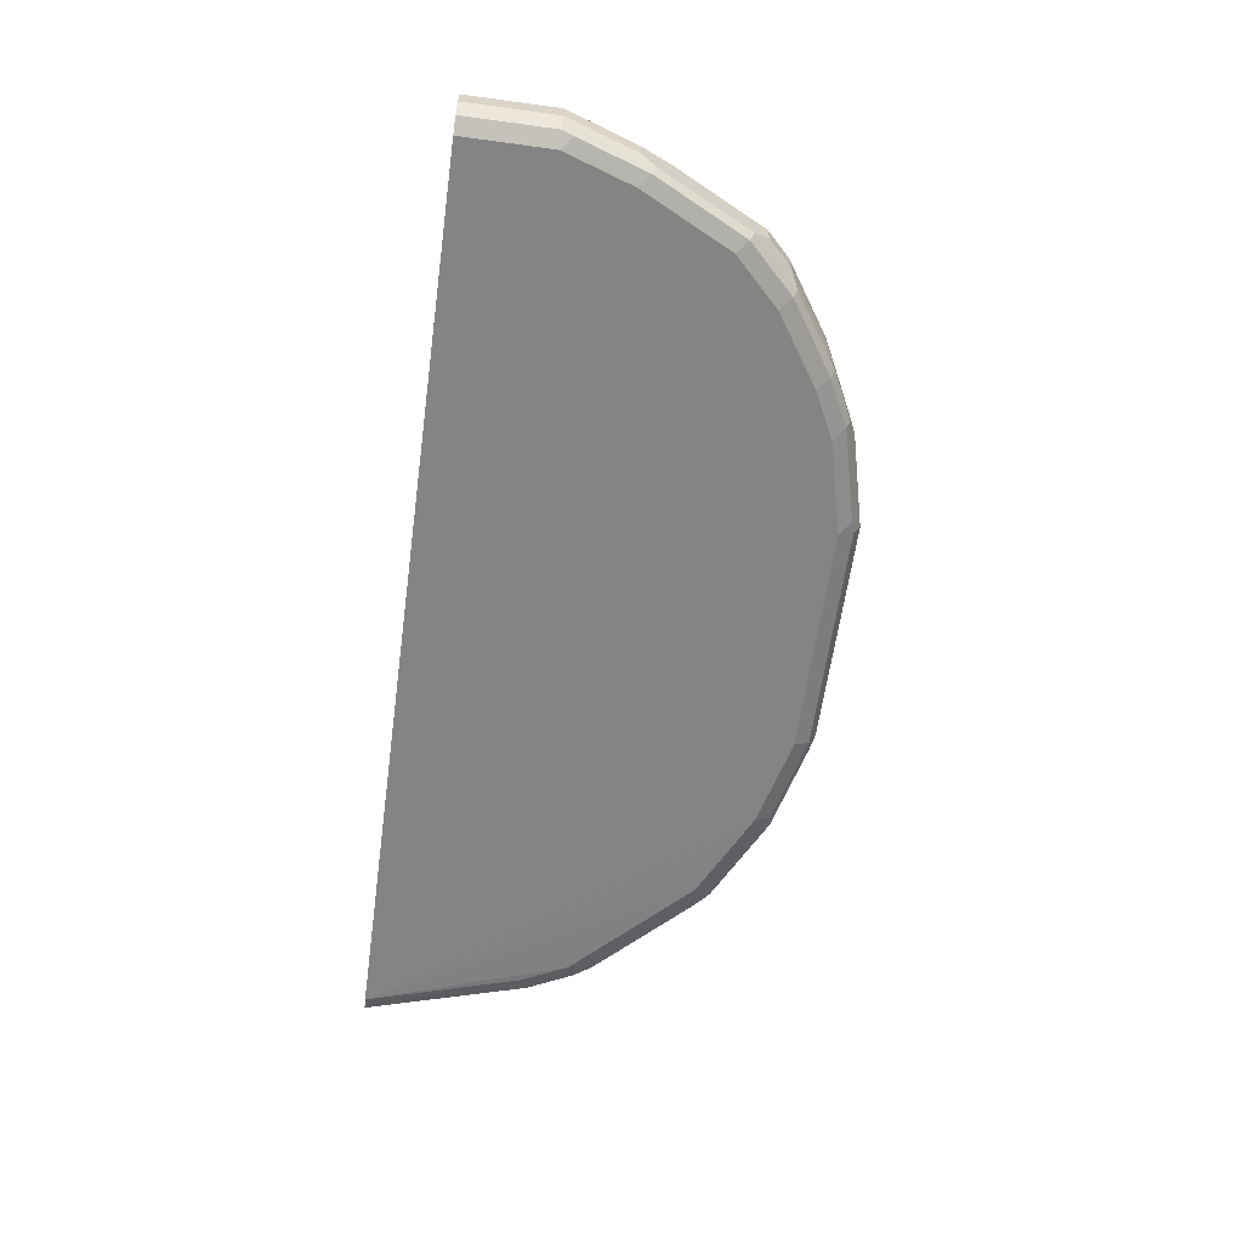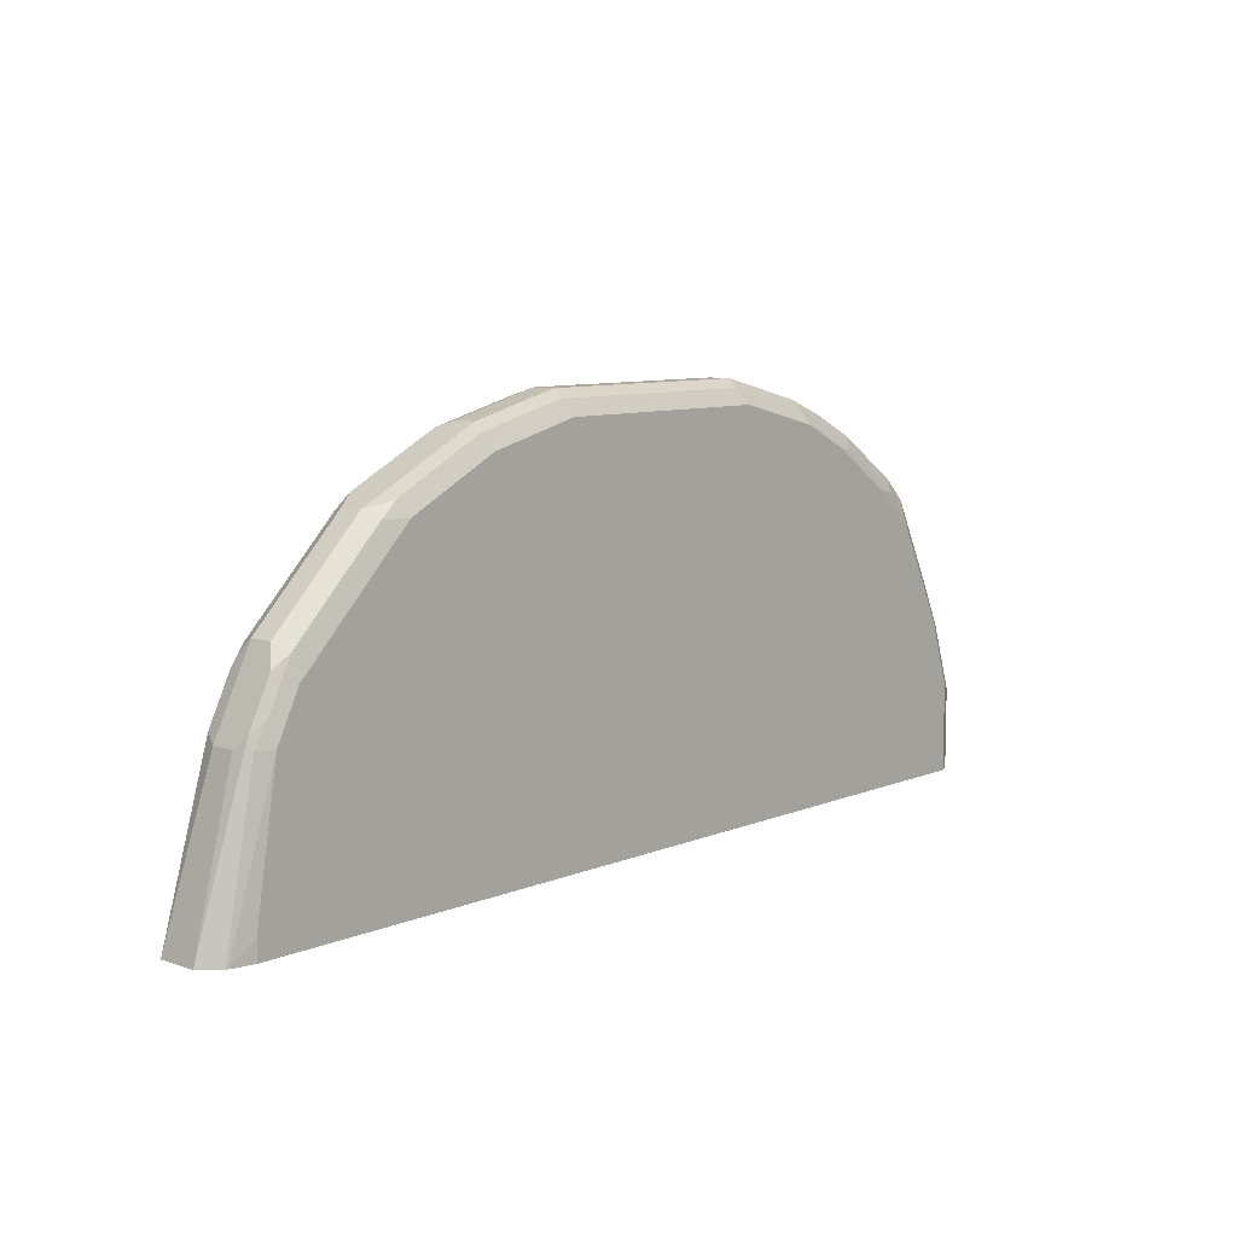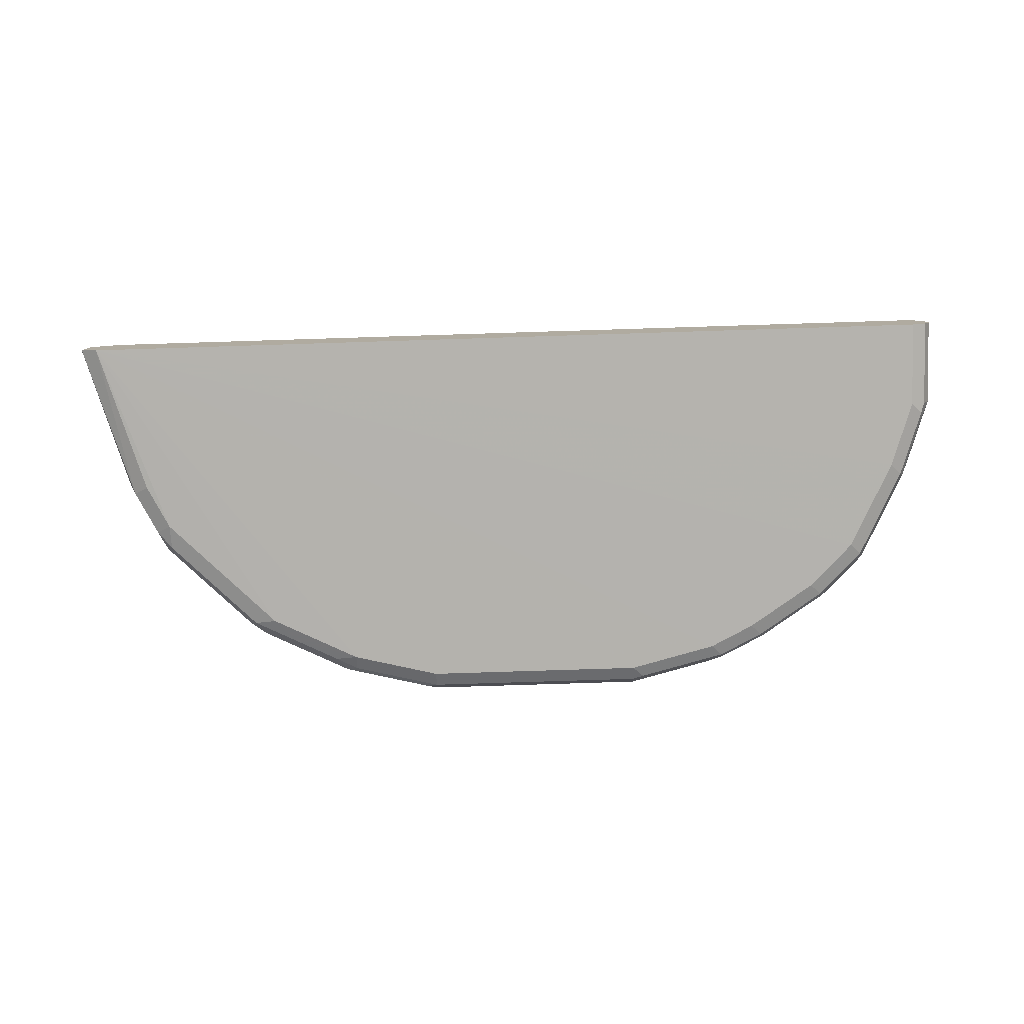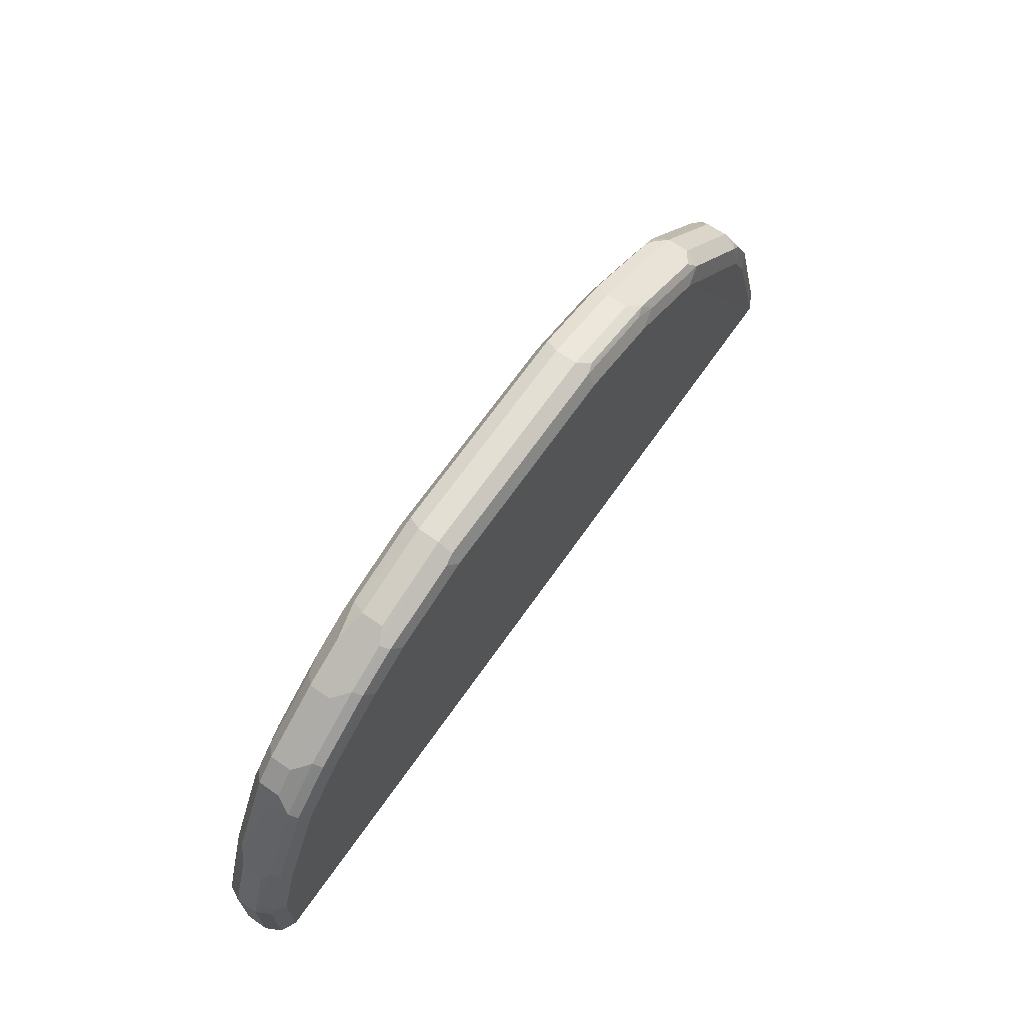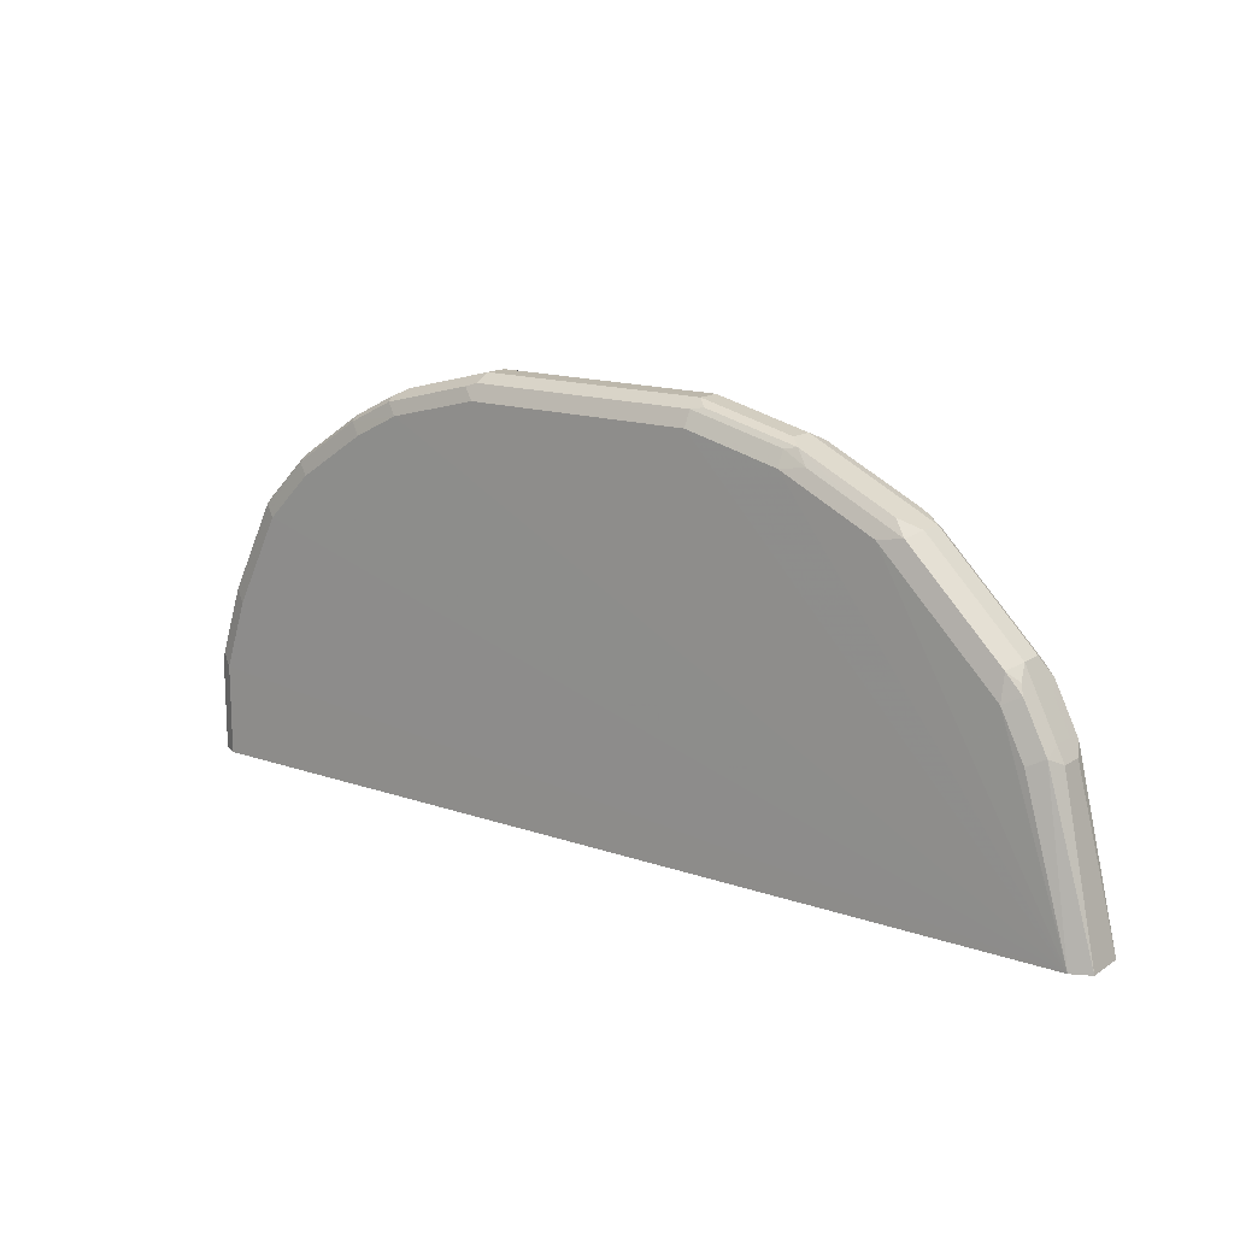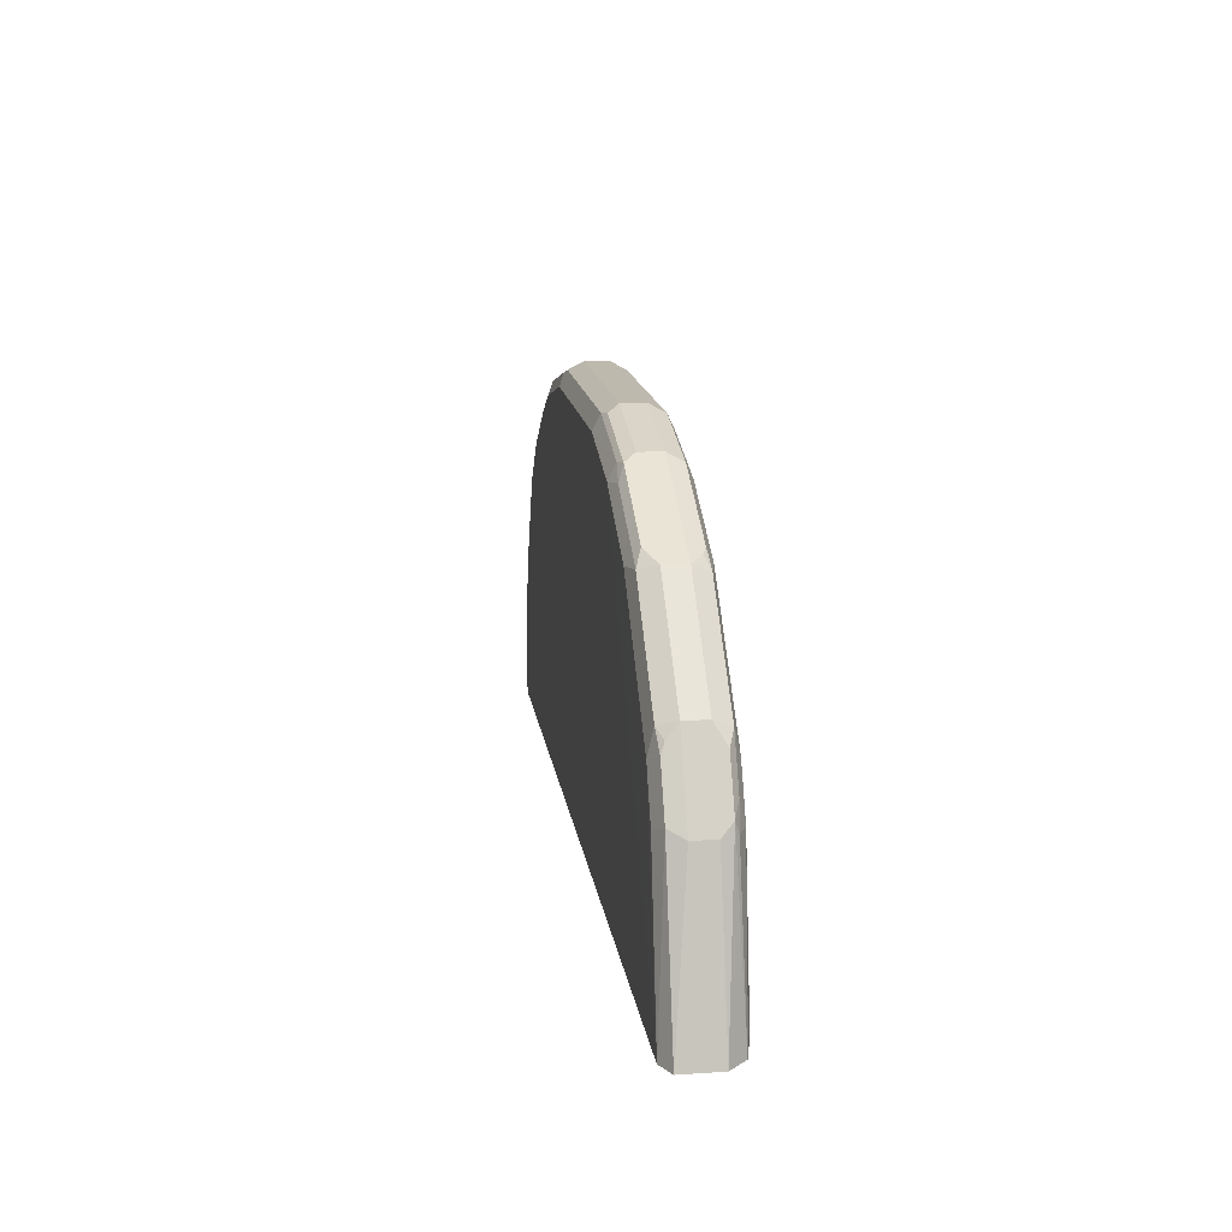
<metadata>
{"format":"obj","ext":"obj","renderer":"f3d","projection":"perspective","resolution":1024,"background":"white","views":[{"elev":-61.4,"azim":-97.9,"up":"+Y"},{"elev":8.7,"azim":132.1,"up":"+Z"},{"elev":-79.9,"azim":-178.2,"up":"+Y"},{"elev":67.1,"azim":-55.2,"up":"+Z"},{"elev":14.8,"azim":36.7,"up":"+Z"},{"elev":15.0,"azim":82.0,"up":"+Z"}]}
</metadata>
<code>
v 0.08436 0.009372 0.2437
v 0.08751 0.01562 0.2406
v 0.05 0.01562 0.2312
v 0.04689 0.009372 0.2343
v 0.08436 2.75e-06 0.2437
v 0.1781 0.009372 0.2437
v 0.08436 0.01875 0.2343
v 0.1812 0.01562 0.2406
v 0.04689 0.01875 0.2249
v 0.02814 0.01875 0.2156
v 0.02031 0.01718 0.214
v 0.01563 0.0125 0.2187
v 0.03439 0.0125 0.2281
v 0.04064 0.006249 0.2312
v 0.04689 2.75e-06 0.2343
v 0.04064 -0.003123 0.2312
v 0.04689 -0.006246 0.2312
v 0.07968 -0.007028 0.239
v 0.08436 -0.006246 0.2406
v 0.1828 -0.004685 0.2414
v 0.1781 2.75e-06 0.2437
v 0.2156 0.009372 0.2343
v 0.2187 0.01562 0.2312
v 0.1781 0.01875 0.2343
v 2.412e-05 0.01875 0.1968
v -0.0078 0.01718 0.1953
v -0.01248 0.0125 0.2
v 0.01563 0.003126 0.2187
v 0.04221 -0.007028 0.2296
v 0.02189 -0.003123 0.2218
v 0.02346 -0.007028 0.2203
v 0.08436 -0.009372 0.2343
v 0.1781 -0.009372 0.2343
v 0.1781 -0.006246 0.2406
v 0.2156 -0.006246 0.2312
v 0.2202 -0.004685 0.232
v 0.2156 2.75e-06 0.2343
v 0.2218 0.009372 0.2312
v 0.2156 0.01875 0.2249
v 0.2468 0.009372 0.2187
v 0.2413 0.01406 0.2203
v 0.2562 0.01562 0.2124
v 0.2531 0.01875 0.2062
v -0.009372 0.01875 0.1875
v -0.01873 0.01875 0.1781
v -0.01716 0.01718 0.1859
v -0.02184 0.0125 0.1906
v -0.01248 0.003126 0.2
v 0.04689 -0.009372 0.2249
v -0.006227 -0.003123 0.2031
v -0.004655 -0.007028 0.2015
v 2.412e-05 -0.009372 0.1968
v 0.02814 -0.009372 0.2156
v 0.3281 -0.01031 0.07593
v 0.2156 -0.009372 0.2249
v 0.2249 -0.007028 0.2261
v 0.2218 2.75e-06 0.2312
v 0.2437 -0.007028 0.2168
v 0.2578 -0.004685 0.2132
v 0.2468 2.75e-06 0.2187
v 0.2655 0.009372 0.2093
v 0.2601 0.01406 0.2109
v 0.2636 0.0164 0.2062
v 0.273 0.0164 0.1968
v 0.2917 0.0164 0.1781
v 0.2999 0.01875 0.1594
v -0.02341 0.01406 0.1828
v -0.03748 0.01875 0.1406
v -0.02655 0.01718 0.1672
v -0.03123 0.0125 0.1718
v -0.02498 0.006249 0.1843
v -0.02184 0.003126 0.1906
v -0.02498 -0.003123 0.1843
v -0.01405 -0.007028 0.1921
v -0.009372 -0.009372 0.1875
v 0.3281 -0.0103 0.07593
v 0.3093 -0.009372 0.1406
v 0.2999 -0.009372 0.1594
v 0.2531 -0.009372 0.2062
v -0.01873 -0.009372 0.1781
v -0.03748 -0.009372 0.1406
v -0.04684 -0.009372 0.1125
v -0.04684 -0.009372 0.07593
v 0.2624 -0.007028 0.2074
v 0.2655 2.75e-06 0.2093
v 0.2749 0.009372 0.2
v 0.2937 0.009372 0.1812
v 0.3011 0.0164 0.1687
v 0.3093 0.01875 0.1406
v -0.04684 0.01875 0.1125
v -0.04374 0.01562 0.1375
v -0.03281 0.01406 0.164
v -0.04059 0.0125 0.1531
v -0.03748 0.009372 0.1594
v -0.03748 2.75e-06 0.1594
v -0.04374 -0.003123 0.1469
v -0.03281 -0.007028 0.164
v -0.02341 -0.007028 0.1828
v 0.3356 -0.006576 0.07593
v 0.3156 -0.006246 0.1437
v 0.3062 -0.006246 0.1625
v 0.2999 -0.007028 0.1699
v 0.2812 -0.007028 0.1886
v -0.04216 -0.007028 0.1453
v -0.05152 -0.007028 0.1172
v -0.05309 -0.006246 0.1125
v -0.05309 -0.006246 0.07593
v 0.2749 2.75e-06 0.2
v 0.2937 2.75e-06 0.1812
v 0.303 0.009372 0.1718
v 0.307 0.01406 0.164
v 0.3163 0.01406 0.1453
v 0.3105 0.0164 0.15
v 0.3156 0.01562 0.1406
v 0.3282 0.01664 0.07593
v 0.3187 0.01875 0.08436
v -0.04684 0.01875 0.07593
v -0.05309 0.01562 0.1094
v -0.04999 0.0125 0.125
v -0.04684 0.009372 0.1406
v -0.04374 0.006249 0.1469
v -0.04684 2.75e-06 0.1406
v -0.05624 2.75e-06 0.1125
v -0.05309 -0.003123 0.1187
v 0.3356 0.009372 0.07593
v 0.3187 2.75e-06 0.1406
v 0.3156 2.75e-06 0.1469
v 0.3093 2.75e-06 0.1594
v 0.3046 -0.004685 0.1664
v 0.303 2.75e-06 0.1718
v -0.05624 2.75e-06 0.07593
v 0.3093 0.009372 0.1594
v 0.3156 0.009372 0.1469
v 0.3187 0.009372 0.1406
v 0.3288 0.01632 0.07593
v 0.3187 0.01875 0.07593
v -0.05309 0.01562 0.07593
v -0.05624 0.009372 0.1125
v -0.05624 0.009372 0.07593
f 73 97 98
f 73 96 97
f 73 95 96
f 71 95 73
f 71 94 95
f 70 94 71
f 70 92 91
f 70 91 93
f 69 92 70
f 68 92 69
f 68 91 92
f 68 118 91
f 70 93 94
f 73 98 74
f 78 102 103
f 74 80 75
f 76 99 100
f 76 100 77
f 77 100 78
f 78 100 101
f 78 101 102
f 78 103 79
f 79 103 84
f 80 98 97
f 80 97 81
f 81 97 104
f 81 104 105
f 68 90 118
f 81 105 82
f 74 98 80
f 66 113 89
f 54 125 99
f 65 88 66
f 82 105 106
f 54 75 80
f 54 80 81
f 54 81 82
f 54 82 83
f 54 83 107
f 54 107 131
f 54 131 139
f 54 139 137
f 54 137 117
f 54 117 136
f 54 136 115
f 54 115 135
f 54 135 125
f 54 99 76
f 55 79 58
f 55 58 56
f 65 110 88
f 65 87 110
f 64 87 65
f 64 86 87
f 61 64 63
f 61 86 64
f 66 88 113
f 61 108 86
f 61 63 62
f 59 85 61
f 59 84 85
f 58 84 59
f 58 79 84
f 57 59 60
f 61 85 108
f 82 106 107
f 102 129 130
f 84 103 109
f 100 129 101
f 101 129 102
f 54 79 55
f 102 130 109
f 102 109 103
f 105 124 123
f 105 123 106
f 106 123 131
f 106 131 107
f 110 130 128
f 110 128 132
f 110 132 111
f 111 132 133
f 111 133 112
f 112 133 134
f 112 134 125
f 112 125 135
f 127 133 132
f 126 133 127
f 126 134 133
f 123 139 131
f 123 138 139
f 120 123 122
f 100 128 129
f 120 138 123
f 118 139 138
f 118 137 139
f 115 136 116
f 114 135 115
f 112 114 113
f 112 135 114
f 118 138 119
f 82 107 83
f 100 127 128
f 99 126 100
f 84 109 108
f 84 108 85
f 86 108 109
f 86 109 87
f 87 109 130
f 87 130 110
f 88 110 111
f 88 111 112
f 88 112 113
f 89 113 114
f 89 114 115
f 89 115 116
f 90 117 137
f 90 137 118
f 91 118 119
f 91 119 93
f 93 119 138
f 99 134 126
f 99 125 134
f 96 105 104
f 96 124 105
f 96 123 124
f 96 122 123
f 100 126 127
f 96 120 122
f 96 104 97
f 94 96 95
f 94 121 96
f 93 121 94
f 93 120 121
f 93 138 120
f 96 121 120
f 54 78 79
f 33 54 55
f 54 76 77
f 7 66 89
f 7 89 116
f 7 116 136
f 7 136 117
f 7 117 90
f 7 90 68
f 7 68 45
f 7 45 44
f 7 44 25
f 7 25 10
f 7 10 9
f 8 23 24
f 10 25 26
f 10 26 11
f 7 43 66
f 11 26 12
f 12 27 48
f 12 48 28
f 12 28 16
f 12 16 14
f 16 29 17
f 16 28 30
f 16 30 31
f 16 31 29
f 17 29 18
f 18 29 49
f 18 49 32
f 18 32 33
f 18 33 34
f 18 34 19
f 12 26 27
f 7 39 43
f 7 24 39
f 6 23 8
f 127 132 128
f 1 2 3
f 1 3 4
f 1 4 15
f 1 15 5
f 1 5 21
f 1 21 6
f 1 6 8
f 1 8 2
f 2 7 3
f 2 8 24
f 2 24 7
f 3 7 9
f 3 9 10
f 3 10 11
f 3 11 12
f 3 12 13
f 6 22 23
f 6 37 22
f 6 21 37
f 5 20 21
f 5 19 20
f 5 18 19
f 19 34 20
f 5 17 18
f 5 15 16
f 4 16 15
f 4 14 16
f 4 12 14
f 4 13 12
f 3 13 4
f 5 16 17
f 54 77 78
f 20 34 35
f 20 36 37
f 36 59 57
f 38 57 60
f 38 60 40
f 40 60 59
f 40 59 61
f 40 61 62
f 40 62 41
f 42 62 63
f 42 63 43
f 43 63 64
f 43 64 65
f 43 65 66
f 45 67 47
f 45 47 46
f 36 58 59
f 45 68 69
f 45 70 67
f 47 67 70
f 47 70 71
f 47 71 73
f 47 73 72
f 48 72 73
f 48 73 50
f 49 53 54
f 50 74 51
f 50 73 74
f 51 74 52
f 52 74 75
f 52 75 54
f 52 54 53
f 45 69 70
f 36 56 58
f 36 57 37
f 35 56 36
f 20 37 21
f 22 37 57
f 22 57 38
f 22 38 23
f 23 39 24
f 23 38 40
f 23 40 41
f 23 41 62
f 23 62 42
f 23 42 43
f 23 43 39
f 25 44 26
f 26 44 45
f 26 45 46
f 26 46 47
f 26 47 27
f 27 47 72
f 35 55 56
f 33 35 34
f 33 55 35
f 32 54 33
f 32 49 54
f 31 53 49
f 20 35 36
f 31 52 53
f 30 51 31
f 30 50 51
f 29 31 49
f 28 50 30
f 28 48 50
f 27 72 48
f 31 51 52
f 128 130 129

</code>
